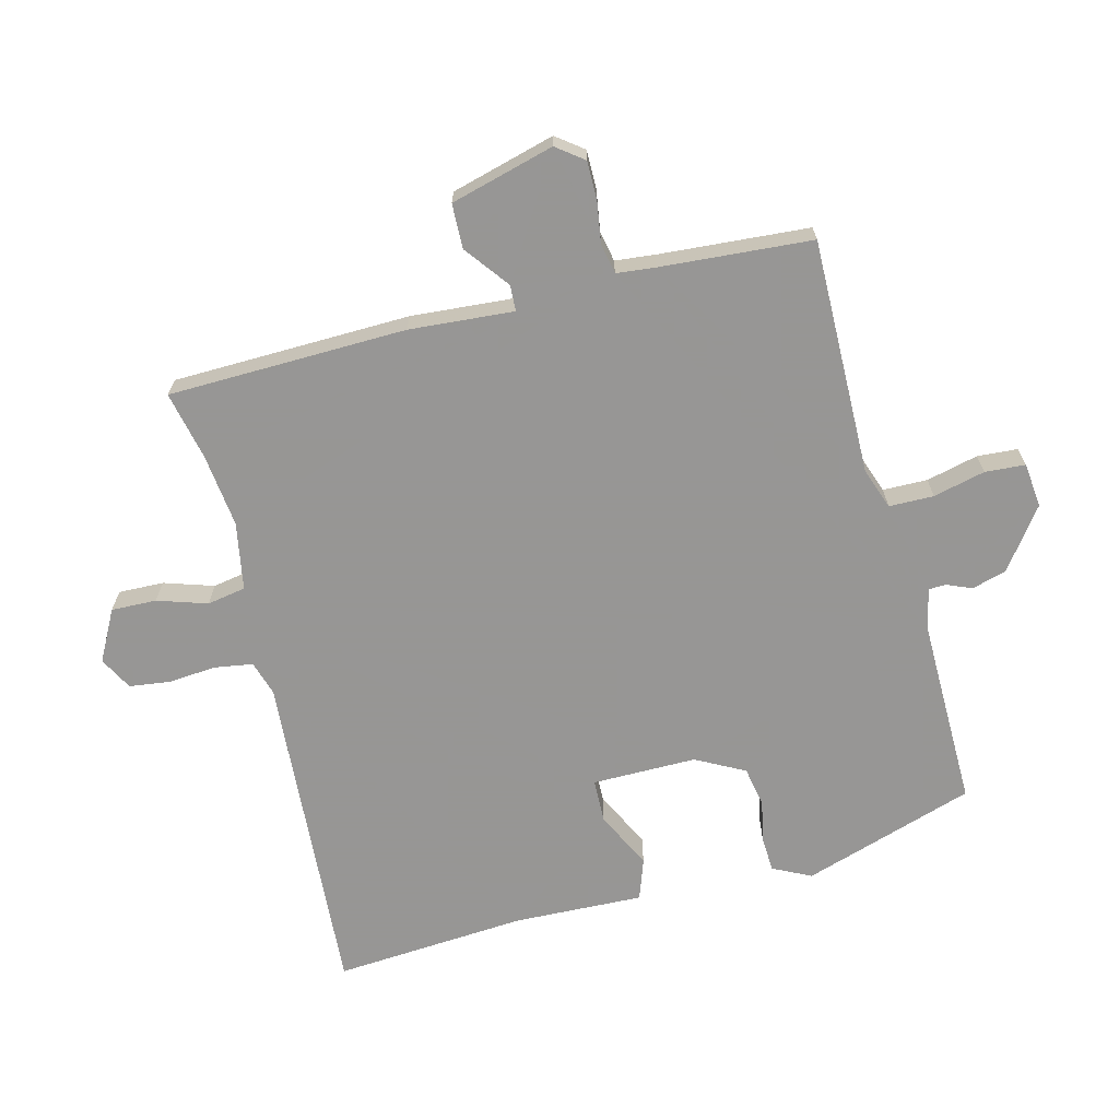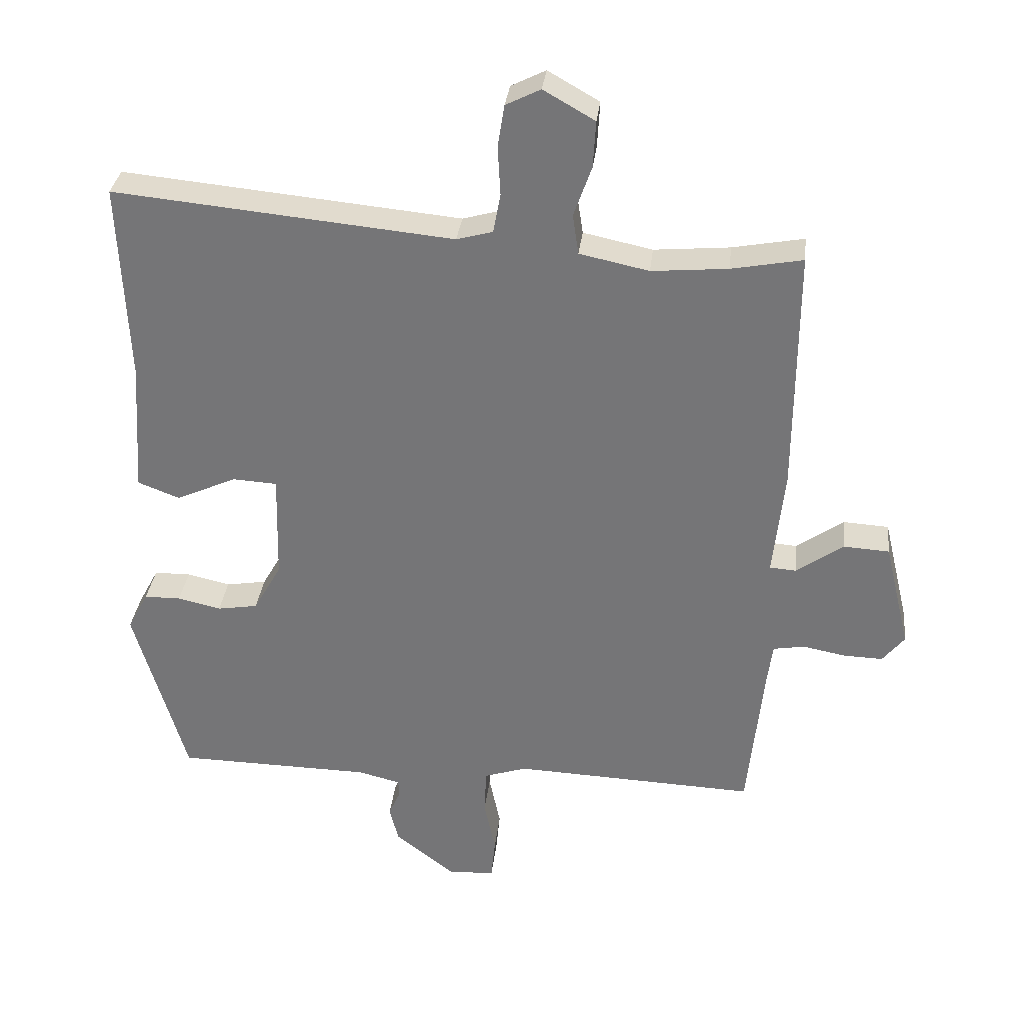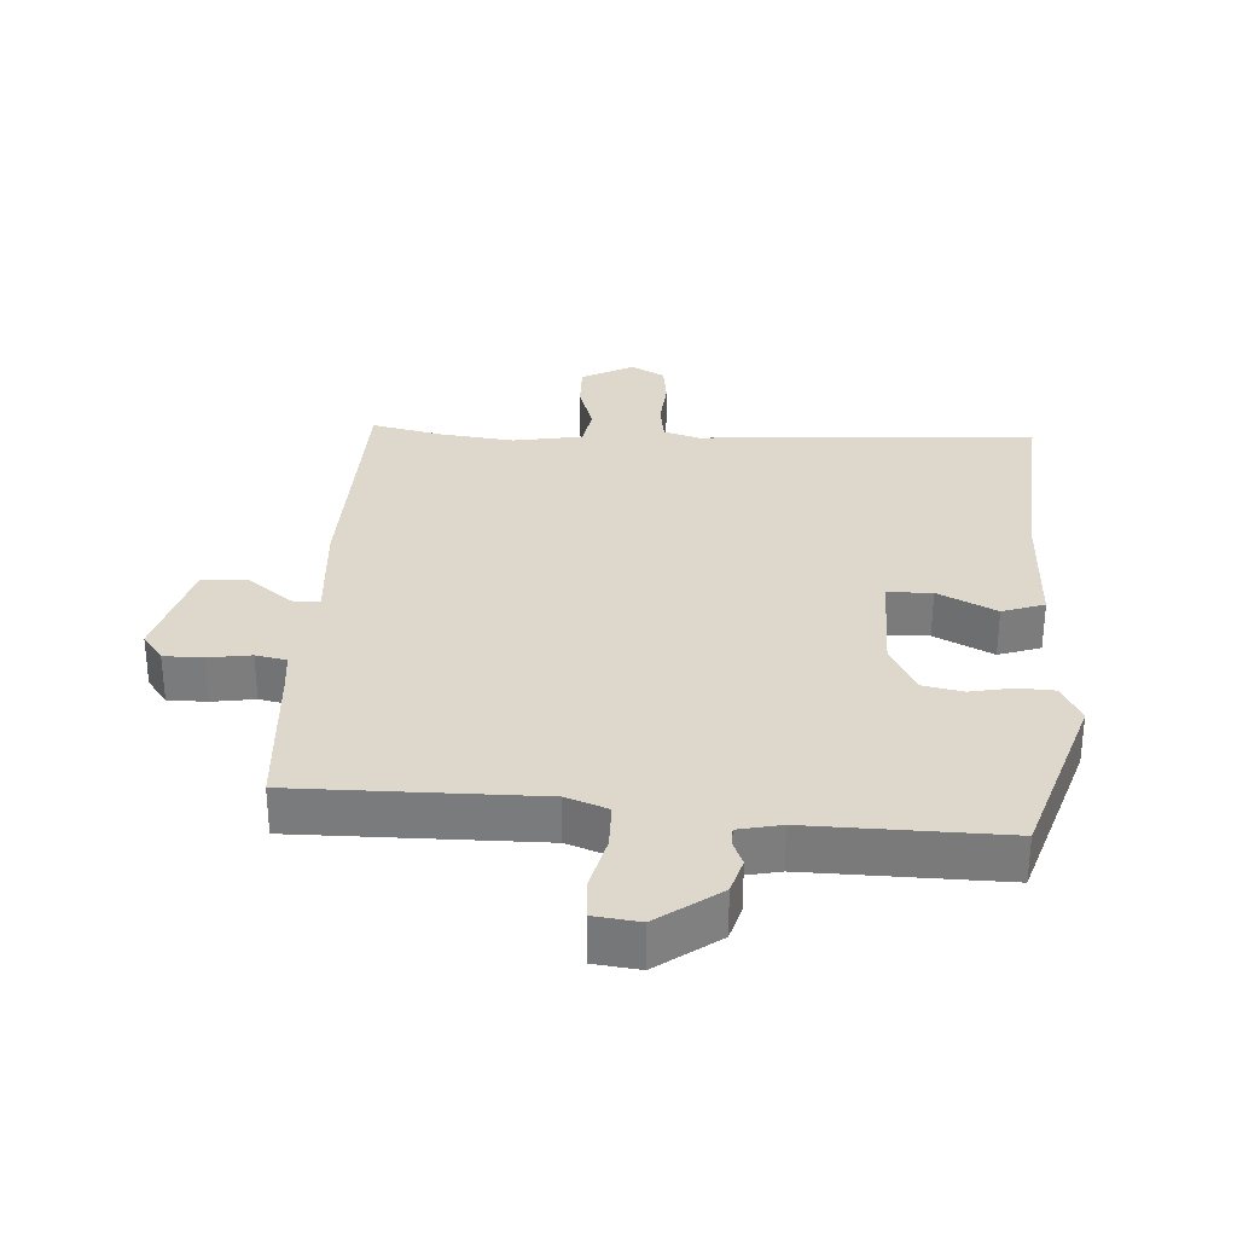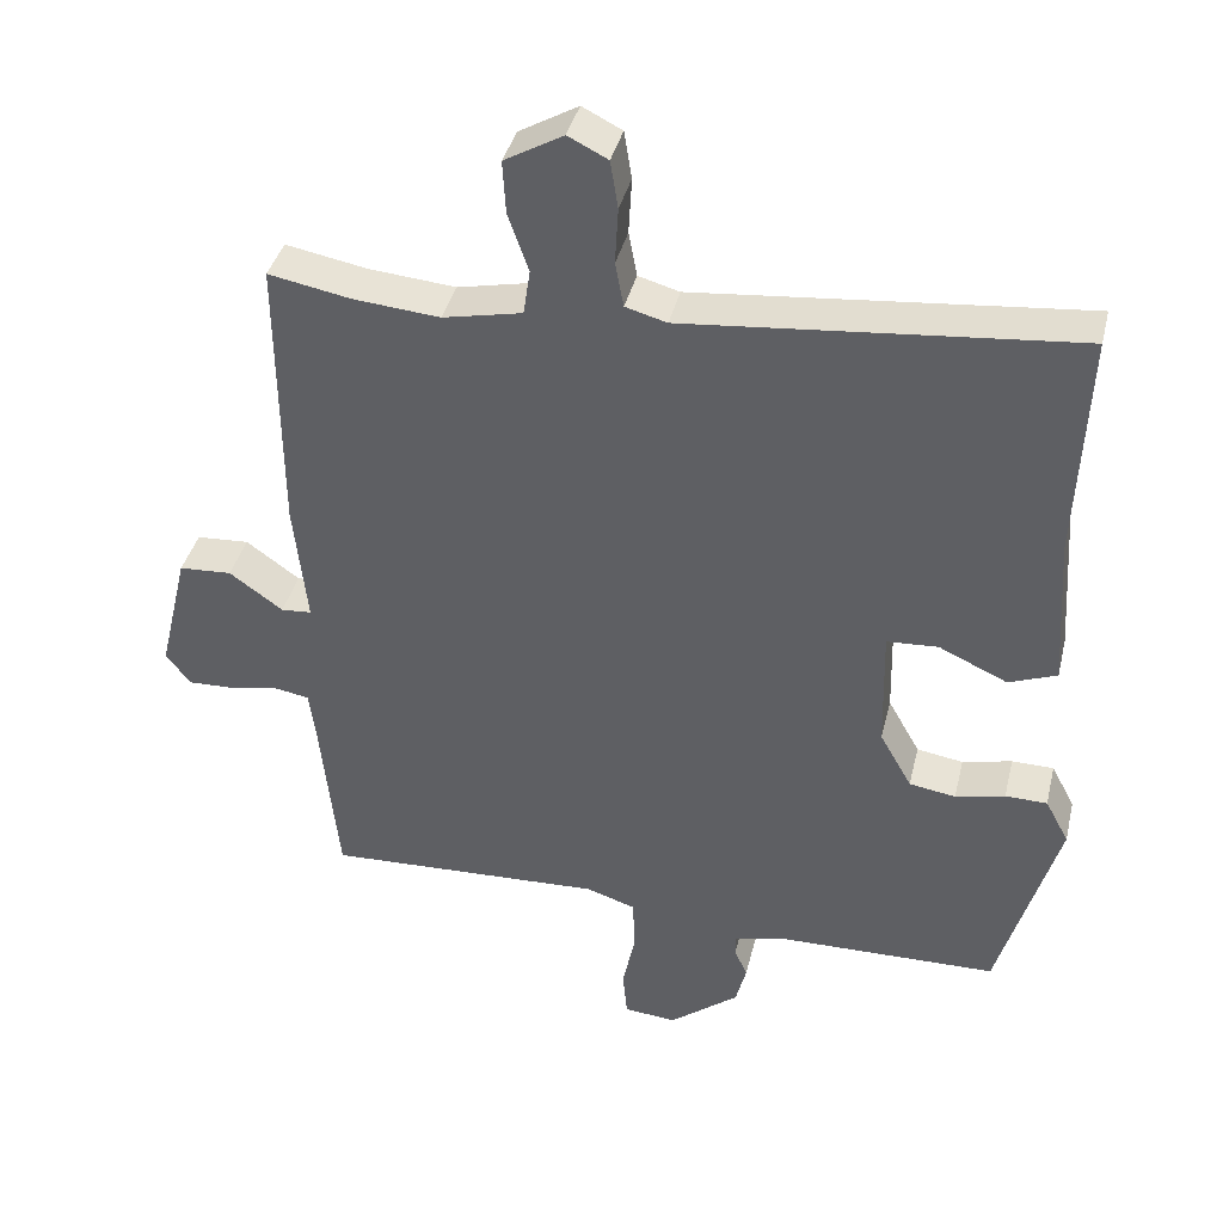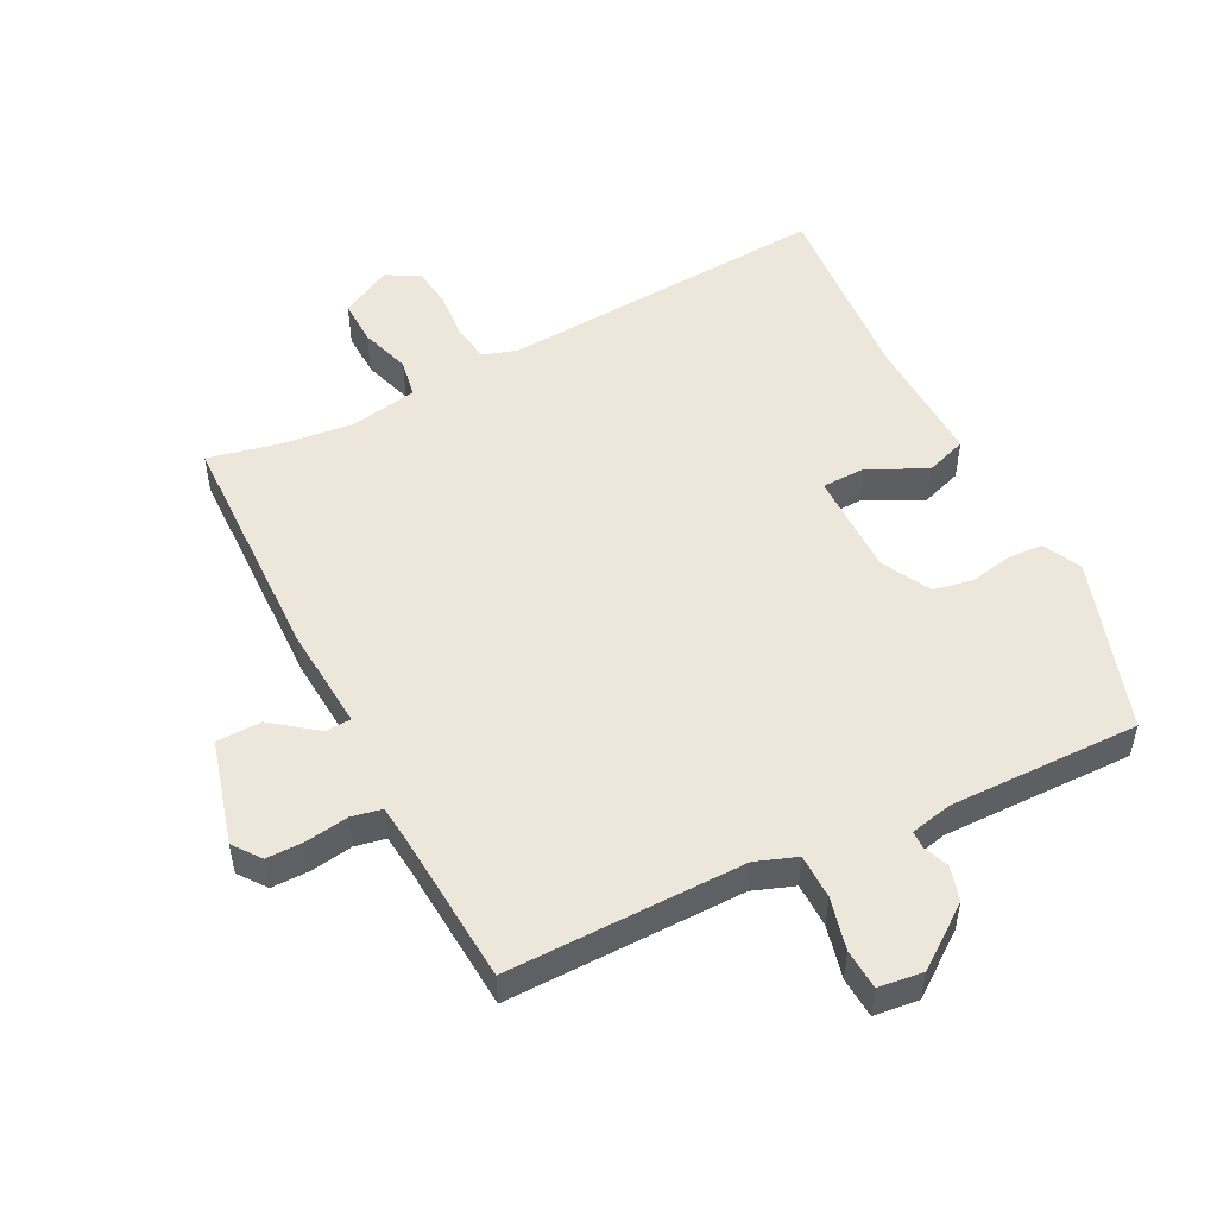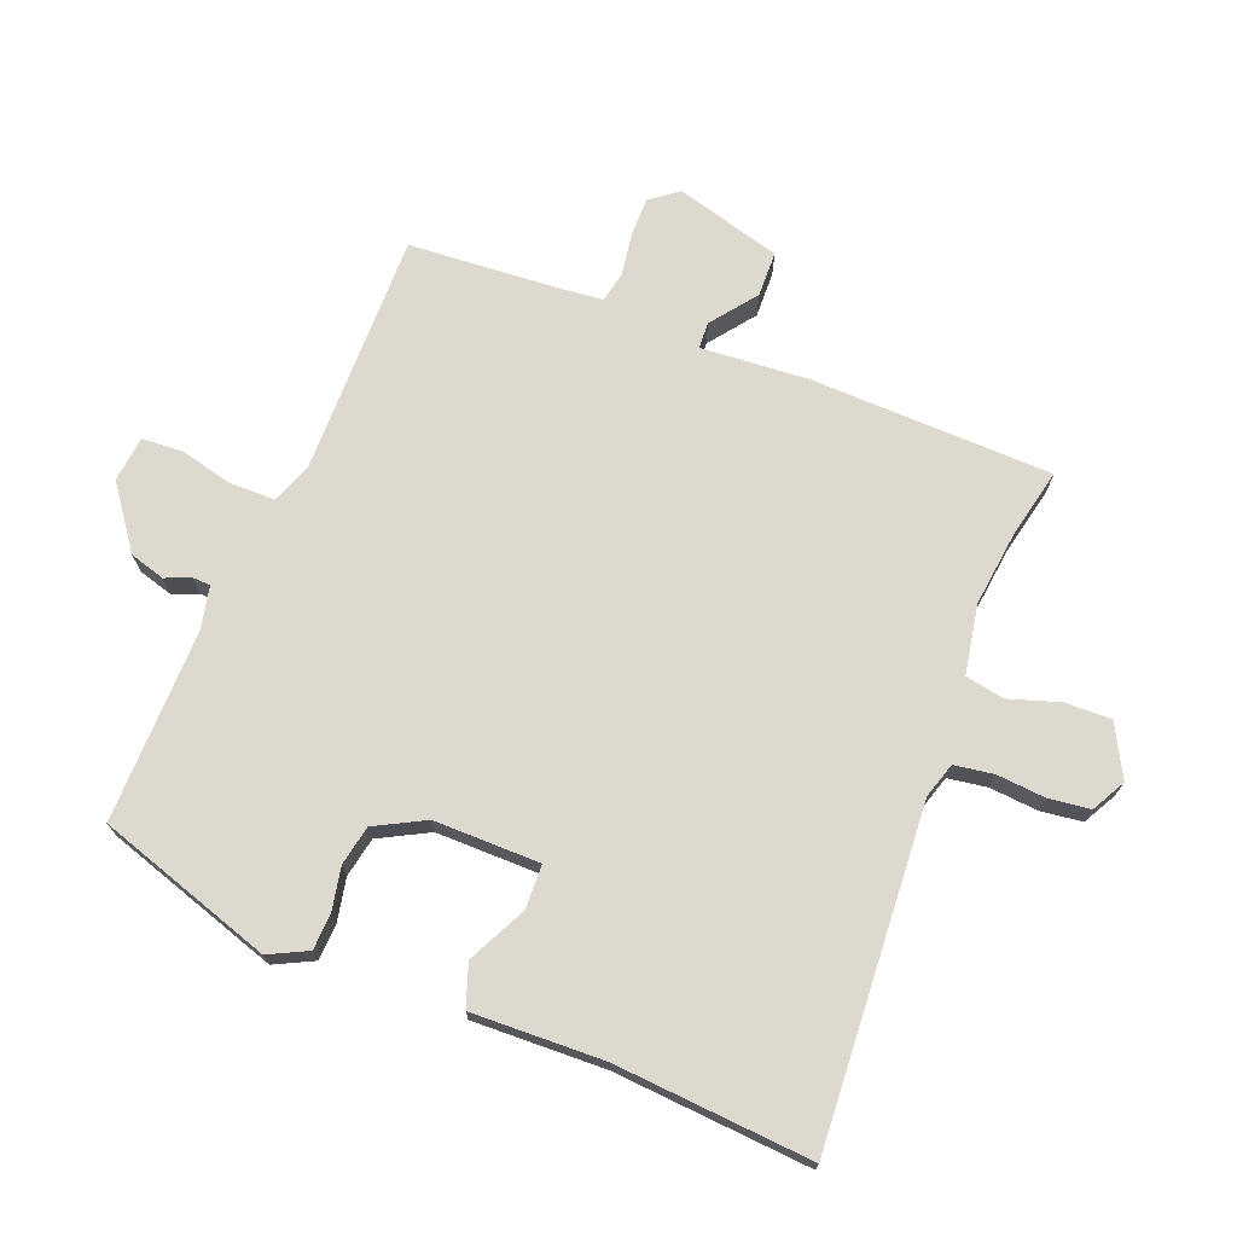
<metadata>
{"format":"obj","ext":"obj","renderer":"f3d","projection":"perspective","resolution":1024,"background":"white","views":[{"elev":-67.8,"azim":106.0,"up":"+Y"},{"elev":32.5,"azim":6.5,"up":"+Z"},{"elev":31.3,"azim":-174.6,"up":"+Y"},{"elev":39.1,"azim":-166.6,"up":"+Z"},{"elev":51.4,"azim":154.8,"up":"+Y"},{"elev":71.8,"azim":-66.7,"up":"+Y"}]}
</metadata>
<code>
v -0.471 0.07 -0.49
v -0.549 0.07 -0.221
v -0.518 0.07 -0.163
v -0.463 0.07 -0.162
v -0.398 0.07 -0.177
v -0.337 0.07 -0.167
v -0.295 0.07 -0.093
v -0.291 0.07 0.068
v -0.358 0.07 0.072
v -0.448 0.07 0.031
v -0.511 0.07 0.055
v -0.498 0.07 0.255
v -0.511 0.07 0.554
v -0.002 0.07 0.505
v 0.052 0.07 0.52
v 0.063 0.07 0.579
v 0.059 0.07 0.653
v 0.069 0.07 0.716
v 0.121 0.07 0.742
v 0.198 0.07 0.698
v 0.194 0.07 0.628
v 0.167 0.07 0.552
v 0.176 0.07 0.492
v 0.28 0.07 0.47
v 0.394 0.07 0.48
v 0.501 0.07 0.5
v 0.499 0.07 0.131
v 0.482 0.07 -0.03
v 0.522 0.07 -0.033
v 0.592 0.07 0.017
v 0.661 0.07 0.013
v 0.7 0.07 -0.149
v 0.667 0.07 -0.19
v 0.608 0.07 -0.188
v 0.544 0.07 -0.176
v 0.497 0.07 -0.184
v 0.489 0.07 -0.244
v 0.465 0.07 -0.477
v 0.1 0.07 -0.462
v 0.036 0.07 -0.483
v 0.033 0.07 -0.552
v 0.05 0.07 -0.633
v 0.044 0.07 -0.695
v -0.025 0.07 -0.701
v -0.116 0.07 -0.63
v -0.13 0.07 -0.576
v -0.113 0.07 -0.538
v -0.113 0.07 -0.511
v -0.177 0.07 -0.495
v -0.471 0 -0.49
v -0.549 0 -0.221
v -0.518 0 -0.163
v -0.463 0 -0.162
v -0.398 0 -0.177
v -0.337 0 -0.167
v -0.295 0 -0.093
v -0.291 0 0.068
v -0.358 0 0.072
v -0.448 0 0.031
v -0.511 0 0.055
v -0.498 0 0.255
v -0.511 0 0.554
v -0.002 0 0.505
v 0.052 0 0.52
v 0.063 0 0.579
v 0.059 0 0.653
v 0.069 0 0.716
v 0.121 0 0.742
v 0.198 0 0.698
v 0.194 0 0.628
v 0.167 0 0.552
v 0.176 0 0.492
v 0.28 0 0.47
v 0.394 0 0.48
v 0.501 0 0.5
v 0.499 0 0.131
v 0.482 0 -0.03
v 0.522 0 -0.033
v 0.592 0 0.017
v 0.661 0 0.013
v 0.7 0 -0.149
v 0.667 0 -0.19
v 0.608 0 -0.188
v 0.544 0 -0.176
v 0.497 0 -0.184
v 0.489 0 -0.244
v 0.465 0 -0.477
v 0.1 0 -0.462
v 0.036 0 -0.483
v 0.033 0 -0.552
v 0.05 0 -0.633
v 0.044 0 -0.695
v -0.025 0 -0.701
v -0.116 0 -0.63
v -0.13 0 -0.576
v -0.113 0 -0.538
v -0.113 0 -0.511
v -0.177 0 -0.495
f 44 45 46 47
f 44 47 48
f 41 42 43 44
f 40 41 44 48
f 39 40 48 49
f 37 38 39
f 36 37 39 49
f 32 33 34 35
f 32 35 36
f 29 30 31 32
f 28 29 32 36
f 25 26 27 28
f 24 25 28 36
f 23 24 36 49
f 19 20 21 22
f 16 17 18 19
f 15 16 19 22
f 12 13 14
f 12 14 15
f 9 10 11 12
f 8 9 12 15
f 7 8 15 22
f 2 3 4 5
f 2 5 6
f 1 2 6
f 7 22 23 49
f 1 6 7 49
f 96 95 94 93
f 97 96 93
f 93 92 91 90
f 97 93 90 89
f 98 97 89 88
f 88 87 86
f 98 88 86 85
f 84 83 82 81
f 85 84 81
f 81 80 79 78
f 85 81 78 77
f 77 76 75 74
f 85 77 74 73
f 98 85 73 72
f 71 70 69 68
f 68 67 66 65
f 71 68 65 64
f 63 62 61
f 64 63 61
f 61 60 59 58
f 64 61 58 57
f 71 64 57 56
f 54 53 52 51
f 55 54 51
f 55 51 50
f 98 72 71 56
f 98 56 55 50
f 1 50 51 2
f 2 51 52 3
f 3 52 53 4
f 4 53 54 5
f 5 54 55 6
f 6 55 56 7
f 7 56 57 8
f 8 57 58 9
f 9 58 59 10
f 10 59 60 11
f 11 60 61 12
f 12 61 62 13
f 13 62 63 14
f 14 63 64 15
f 15 64 65 16
f 16 65 66 17
f 17 66 67 18
f 18 67 68 19
f 19 68 69 20
f 20 69 70 21
f 21 70 71 22
f 22 71 72 23
f 23 72 73 24
f 24 73 74 25
f 25 74 75 26
f 26 75 76 27
f 27 76 77 28
f 28 77 78 29
f 29 78 79 30
f 30 79 80 31
f 31 80 81 32
f 32 81 82 33
f 33 82 83 34
f 34 83 84 35
f 35 84 85 36
f 36 85 86 37
f 37 86 87 38
f 38 87 88 39
f 39 88 89 40
f 40 89 90 41
f 41 90 91 42
f 42 91 92 43
f 43 92 93 44
f 44 93 94 45
f 45 94 95 46
f 46 95 96 47
f 47 96 97 48
f 48 97 98 49
f 49 98 50 1

</code>
